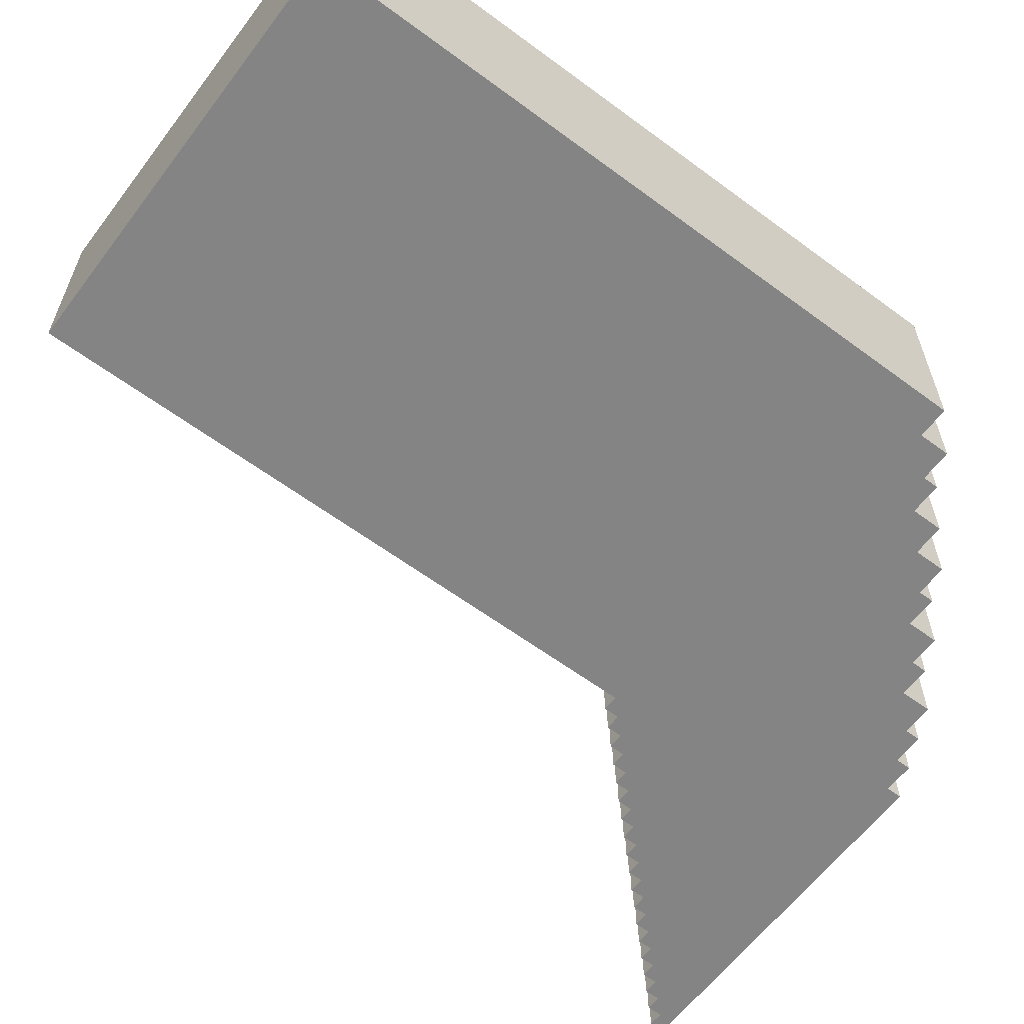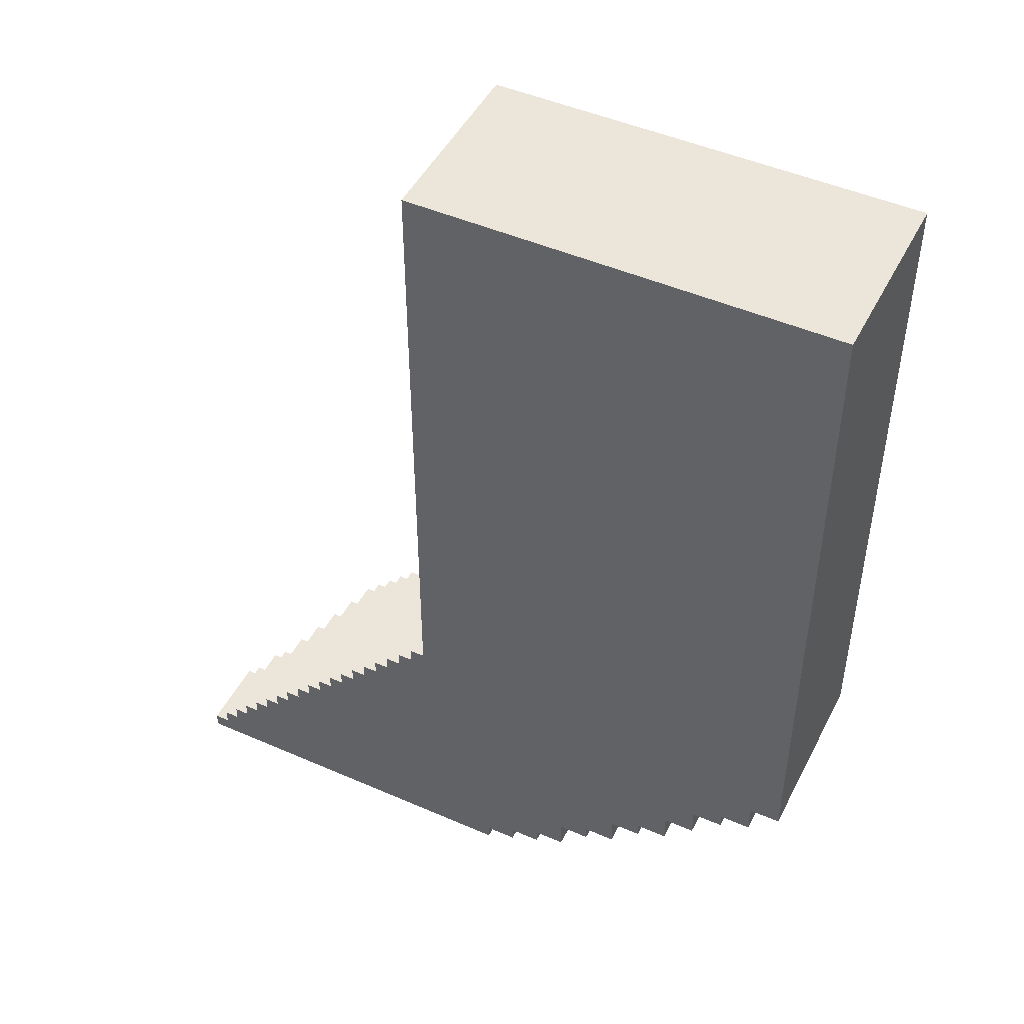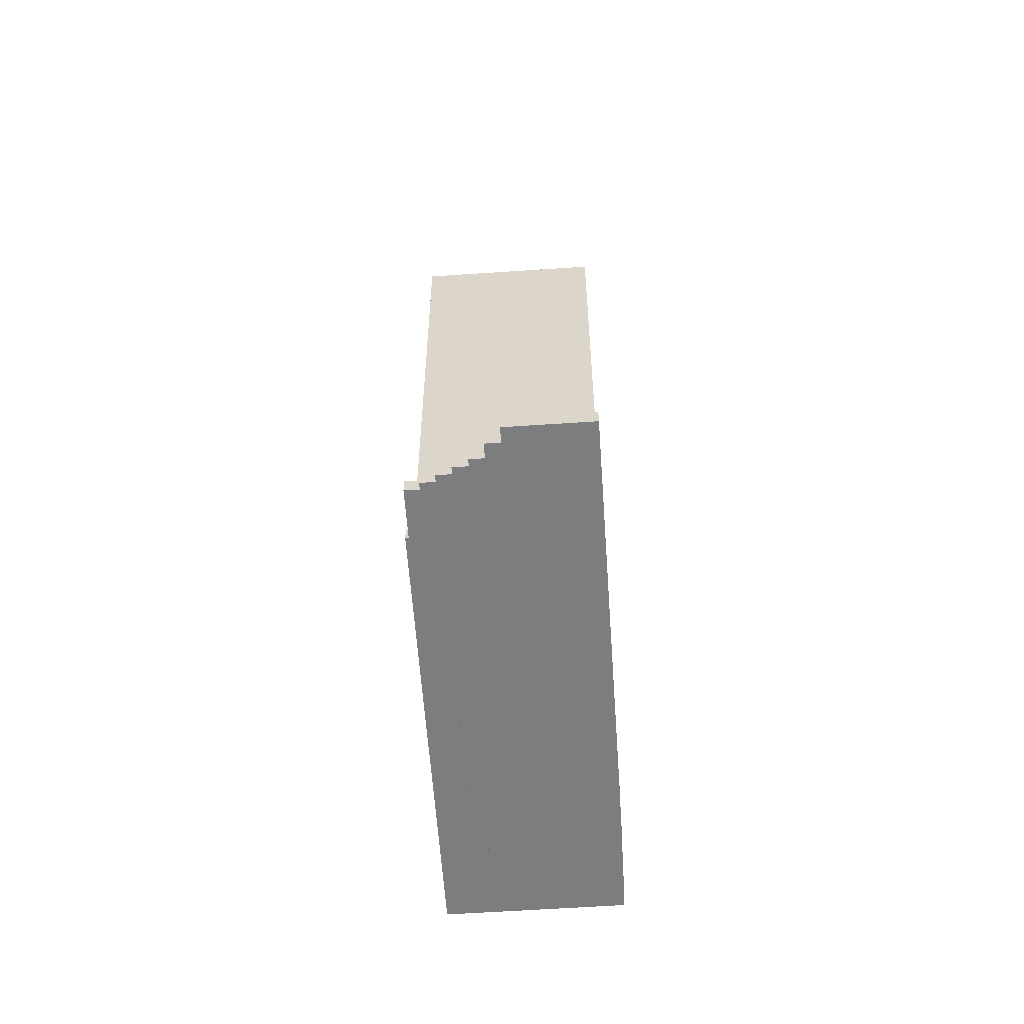
<metadata>
{"format":"obj","ext":"obj","renderer":"f3d","projection":"perspective","resolution":1024,"background":"white","views":[{"elev":-61.4,"azim":53.0,"up":"+Y"},{"elev":47.5,"azim":26.2,"up":"+Z"},{"elev":-59.0,"azim":-86.0,"up":"+Z"}]}
</metadata>
<code>
o ala2
v 6 3.2 -8.2
v 6 3.2 -3.8
v 6 4.4 -8.2
v 6 4.4 -3.8
v 5.8 3.2 -8.4
v 5.8 3.2 -8.2
v 5.8 4.3 -8.4
v 5.8 4.3 -8.2
v 5.6 3.2 -8.5
v 5.6 3.2 -8.4
v 5.6 4.2 -8.5
v 5.6 4.2 -8.4
v 5.6 4.3 -8.5
v 5.6 4.3 -8.4
v 5.4 3.2 -8.7
v 5.4 3.2 -8.5
v 5.4 4.2 -8.7
v 5.4 4.2 -8.5
v 5.4 4.3 -8.7
v 5.4 4.3 -8.5
v 5.2 3.2 -8.9
v 5.2 3.2 -8.7
v 5.2 4.2 -8.9
v 5.2 4.2 -8.7
v 5.2 4.3 -8.9
v 5.2 4.3 -8.7
v 5 3.2 -9
v 5 3.2 -8.9
v 5 4.2 -9
v 5 4.2 -8.9
v 5 4.3 -9
v 5 4.3 -8.9
v 4.8 3.2 -9.2
v 4.8 3.2 -9
v 4.8 4 -9.2
v 4.8 4 -9
v 4.8 4.1 -9.2
v 4.8 4.1 -9
v 4.7 4.1 -9.1
v 4.7 4.1 -9
v 4.7 4.2 -9.1
v 4.7 4.2 -9
v 4.6 3.2 -9.3
v 4.6 3.2 -9.2
v 4.6 3.9 -9.3
v 4.6 3.9 -9.2
v 4.6 4 -9.3
v 4.6 4 -9.2
v 4.4 3.2 -9.5
v 4.4 3.2 -9.3
v 4.4 3.7 -9.5
v 4.4 3.7 -9.4
v 4.4 3.8 -9.5
v 4.4 3.8 -9.4
v 4.4 3.8 -9.3
v 4.4 3.9 -9.4
v 4.4 3.9 -9.3
v 4.2 3.2 -9.6
v 4.2 3.2 -9.5
v 4.2 3.7 -9.6
v 4.2 3.7 -9.5
v 4.2 3.8 -9.6
v 4.2 3.8 -9.5
v 4 3.2 -9.7
v 4 3.2 -9.6
v 4 3.6 -9.7
v 4 3.6 -9.6
v 4 3.7 -9.7
v 4 3.7 -9.6
v 3.8 3.2 -9.8
v 3.8 3.2 -9.7
v 3.8 3.6 -9.7
v 3.8 3.7 -9.8
v 3.8 3.7 -9.7
v 3.3 3.2 -7.9
v 3.3 3.2 -3.8
v 3.3 4.4 -7.9
v 3.3 4.4 -3.8
v 3.2 3.2 -8
v 3.2 3.2 -7.9
v 3.2 4.4 -8
v 3.2 4.4 -7.9
v 3.1 3.2 -8.1
v 3.1 3.2 -8
v 3.1 4.4 -8.1
v 3.1 4.4 -8
v 3 3.2 -8.2
v 3 3.2 -8.1
v 3 4.3 -8.2
v 3 4.4 -8.2
v 3 4.4 -8.1
v 2.9 3.2 -8.3
v 2.9 3.2 -8.2
v 2.9 4.3 -8.3
v 2.9 4.3 -8.2
v 2.8 3.2 -8.4
v 2.8 3.2 -8.3
v 2.8 4.3 -8.4
v 2.8 4.3 -8.3
v 2.7 3.2 -8.5
v 2.7 3.2 -8.4
v 2.7 4.3 -8.5
v 2.7 4.3 -8.4
v 2.6 3.2 -8.6
v 2.6 3.2 -8.5
v 2.6 4.3 -8.6
v 2.6 4.3 -8.5
v 2.5 3.2 -8.7
v 2.5 3.2 -8.6
v 2.5 4.3 -8.7
v 2.5 4.3 -8.6
v 2.4 3.2 -8.8
v 2.4 3.2 -8.7
v 2.4 4.3 -8.8
v 2.4 4.3 -8.7
v 2.3 3.2 -8.9
v 2.3 3.2 -8.8
v 2.3 4.3 -8.9
v 2.3 4.3 -8.8
v 2.2 3.2 -9
v 2.2 3.2 -8.9
v 2.2 4.2 -9
v 2.2 4.3 -9
v 2.2 4.3 -8.9
v 2.1 3.2 -9.1
v 2.1 3.2 -9
v 2.1 4.1 -9.1
v 2.1 4.2 -9.1
v 2.1 4.2 -9
v 2 3.2 -9.2
v 2 3.2 -9.1
v 2 4 -9.2
v 2 4.1 -9.2
v 2 4.1 -9.1
v 1.9 3.2 -9.3
v 1.9 3.2 -9.2
v 1.9 3.9 -9.3
v 1.9 4 -9.3
v 1.9 4 -9.2
v 1.8 3.2 -9.4
v 1.8 3.2 -9.3
v 1.8 3.8 -9.4
v 1.8 3.9 -9.4
v 1.8 3.9 -9.3
v 1.7 3.2 -9.5
v 1.7 3.2 -9.4
v 1.7 3.8 -9.5
v 1.7 3.8 -9.4
v 1.6 3.2 -9.6
v 1.6 3.2 -9.5
v 1.6 3.7 -9.6
v 1.6 3.8 -9.6
v 1.6 3.8 -9.5
v 1.5 3.2 -9.7
v 1.5 3.2 -9.6
v 1.5 3.7 -9.7
v 1.5 3.7 -9.6
v 1.4 3.2 -9.8
v 1.4 3.2 -9.7
v 1.4 3.7 -9.8
v 1.4 3.7 -9.7
v 3.8 3.2 -9.8
v 3.8 3.7 -9.8
v 3.5 3.2 -9.8
v 3.5 3.7 -9.8
v 1.4 3.2 -9.8
v 1.4 3.7 -9.8
v 4 3.2 -9.7
v 4 3.6 -9.7
v 4 3.7 -9.7
v 3.8 3.2 -9.7
v 3.8 3.6 -9.7
v 3.8 3.7 -9.7
v 4.2 3.2 -9.6
v 4.2 3.7 -9.6
v 4.2 3.8 -9.6
v 4 3.2 -9.6
v 4 3.6 -9.6
v 4 3.7 -9.6
v 3.8 3.7 -9.6
v 3.8 3.8 -9.6
v 1.6 3.7 -9.6
v 1.6 3.8 -9.6
v 4.4 3.2 -9.5
v 4.4 3.7 -9.5
v 4.4 3.8 -9.5
v 4.2 3.2 -9.5
v 4.2 3.7 -9.5
v 4.2 3.8 -9.5
v 4.4 3.8 -9.4
v 4.4 3.9 -9.4
v 4 3.8 -9.4
v 4 3.9 -9.4
v 3.8 3.8 -9.4
v 1.8 3.8 -9.4
v 1.8 3.9 -9.4
v 4.6 3.2 -9.3
v 4.6 3.9 -9.3
v 4.6 4 -9.3
v 4.4 3.2 -9.3
v 4.4 3.8 -9.3
v 4.4 3.9 -9.3
v 4.1 3.9 -9.3
v 4.1 4 -9.3
v 4 3.9 -9.3
v 1.9 3.9 -9.3
v 1.9 4 -9.3
v 4.8 3.2 -9.2
v 4.8 4 -9.2
v 4.8 4.1 -9.2
v 4.6 3.2 -9.2
v 4.6 3.9 -9.2
v 4.6 4 -9.2
v 4.1 4 -9.2
v 4.1 4.1 -9.2
v 2 4 -9.2
v 2 4.1 -9.2
v 4.7 4.1 -9.1
v 4.7 4.2 -9.1
v 4.4 4.1 -9.1
v 4.4 4.2 -9.1
v 4.1 4.1 -9.1
v 2.1 4.1 -9.1
v 2.1 4.2 -9.1
v 5 3.2 -9
v 5 4.2 -9
v 5 4.3 -9
v 4.8 3.2 -9
v 4.8 4 -9
v 4.8 4.1 -9
v 4.8 4.2 -9
v 4.7 4.1 -9
v 4.7 4.2 -9
v 4.7 4.3 -9
v 4.4 4.2 -9
v 2.2 4.2 -9
v 2.2 4.3 -9
v 5.2 3.2 -8.9
v 5.2 4.2 -8.9
v 5.2 4.3 -8.9
v 5 3.2 -8.9
v 5 4.2 -8.9
v 5 4.3 -8.9
v 5.4 3.2 -8.7
v 5.4 4.2 -8.7
v 5.4 4.3 -8.7
v 5.2 3.2 -8.7
v 5.2 4.2 -8.7
v 5.2 4.3 -8.7
v 5.6 3.2 -8.5
v 5.6 4.2 -8.5
v 5.6 4.3 -8.5
v 5.4 3.2 -8.5
v 5.4 4.2 -8.5
v 5.4 4.3 -8.5
v 5.8 3.2 -8.4
v 5.8 4.3 -8.4
v 5.7 4.2 -8.4
v 5.7 4.3 -8.4
v 5.6 3.2 -8.4
v 5.6 4.2 -8.4
v 5.6 4.3 -8.4
v 6 3.2 -8.2
v 6 4.4 -8.2
v 5.8 3.2 -8.2
v 5.8 4.3 -8.2
v 5.8 4.4 -8.2
v 5.7 4.3 -8.2
v 5.4 4.3 -8.2
v 5.4 4.4 -8.2
v 3 4.3 -8.2
v 3 4.4 -8.2
v 1.5 3.2 -9.7
v 1.5 3.7 -9.7
v 1.4 3.2 -9.7
v 1.4 3.7 -9.7
v 1.6 3.2 -9.6
v 1.6 3.7 -9.6
v 1.5 3.2 -9.6
v 1.5 3.7 -9.6
v 1.7 3.2 -9.5
v 1.7 3.8 -9.5
v 1.6 3.2 -9.5
v 1.6 3.8 -9.5
v 1.8 3.2 -9.4
v 1.8 3.8 -9.4
v 1.7 3.2 -9.4
v 1.7 3.8 -9.4
v 1.9 3.2 -9.3
v 1.9 3.9 -9.3
v 1.8 3.2 -9.3
v 1.8 3.9 -9.3
v 2 3.2 -9.2
v 2 4 -9.2
v 1.9 3.2 -9.2
v 1.9 4 -9.2
v 2.1 3.2 -9.1
v 2.1 4.1 -9.1
v 2 3.2 -9.1
v 2 4.1 -9.1
v 2.2 3.2 -9
v 2.2 4.2 -9
v 2.1 3.2 -9
v 2.1 4.2 -9
v 2.3 3.2 -8.9
v 2.3 4.3 -8.9
v 2.2 3.2 -8.9
v 2.2 4.3 -8.9
v 2.4 3.2 -8.8
v 2.4 4.3 -8.8
v 2.3 3.2 -8.8
v 2.3 4.3 -8.8
v 2.5 3.2 -8.7
v 2.5 4.3 -8.7
v 2.4 3.2 -8.7
v 2.4 4.3 -8.7
v 2.6 3.2 -8.6
v 2.6 4.3 -8.6
v 2.5 3.2 -8.6
v 2.5 4.3 -8.6
v 2.7 3.2 -8.5
v 2.7 4.3 -8.5
v 2.6 3.2 -8.5
v 2.6 4.3 -8.5
v 2.8 3.2 -8.4
v 2.8 4.3 -8.4
v 2.7 3.2 -8.4
v 2.7 4.3 -8.4
v 2.9 3.2 -8.3
v 2.9 4.3 -8.3
v 2.8 3.2 -8.3
v 2.8 4.3 -8.3
v 3 3.2 -8.2
v 3 4.3 -8.2
v 2.9 3.2 -8.2
v 2.9 4.3 -8.2
v 3.1 3.2 -8.1
v 3.1 4.4 -8.1
v 3 3.2 -8.1
v 3 4.4 -8.1
v 3.2 3.2 -8
v 3.2 4.4 -8
v 3.1 3.2 -8
v 3.1 4.4 -8
v 3.3 3.2 -7.9
v 3.3 4.4 -7.9
v 3.2 3.2 -7.9
v 3.2 4.4 -7.9
v 6 3.2 -3.8
v 6 4.4 -3.8
v 5.8 4.3 -3.8
v 5.8 4.4 -3.8
v 5.4 4.3 -3.8
v 5.4 4.4 -3.8
v 3.3 3.2 -3.8
v 3.3 4.4 -3.8
v 3.8 3.2 -9.8
v 3.5 3.2 -9.8
v 1.4 3.2 -9.8
v 4 3.2 -9.7
v 3.8 3.2 -9.7
v 3.5 3.2 -9.7
v 1.5 3.2 -9.7
v 1.4 3.2 -9.7
v 4.2 3.2 -9.6
v 4 3.2 -9.6
v 1.6 3.2 -9.6
v 1.5 3.2 -9.6
v 4.4 3.2 -9.5
v 4.2 3.2 -9.5
v 1.7 3.2 -9.5
v 1.6 3.2 -9.5
v 1.8 3.2 -9.4
v 1.7 3.2 -9.4
v 4.6 3.2 -9.3
v 4.4 3.2 -9.3
v 1.9 3.2 -9.3
v 1.8 3.2 -9.3
v 4.8 3.2 -9.2
v 4.6 3.2 -9.2
v 2 3.2 -9.2
v 1.9 3.2 -9.2
v 2.1 3.2 -9.1
v 2 3.2 -9.1
v 5 3.2 -9
v 4.8 3.2 -9
v 2.2 3.2 -9
v 2.1 3.2 -9
v 5.2 3.2 -8.9
v 5 3.2 -8.9
v 2.3 3.2 -8.9
v 2.2 3.2 -8.9
v 2.4 3.2 -8.8
v 2.3 3.2 -8.8
v 5.4 3.2 -8.7
v 5.2 3.2 -8.7
v 2.5 3.2 -8.7
v 2.4 3.2 -8.7
v 2.6 3.2 -8.6
v 2.5 3.2 -8.6
v 5.6 3.2 -8.5
v 5.4 3.2 -8.5
v 2.7 3.2 -8.5
v 2.6 3.2 -8.5
v 5.8 3.2 -8.4
v 5.6 3.2 -8.4
v 2.8 3.2 -8.4
v 2.7 3.2 -8.4
v 2.9 3.2 -8.3
v 2.8 3.2 -8.3
v 6 3.2 -8.2
v 5.8 3.2 -8.2
v 3 3.2 -8.2
v 2.9 3.2 -8.2
v 3.1 3.2 -8.1
v 3 3.2 -8.1
v 3.2 3.2 -8
v 3.1 3.2 -8
v 3.3 3.2 -7.9
v 3.2 3.2 -7.9
v 6 3.2 -3.8
v 3.3 3.2 -3.8
v 3.8 3.7 -9.8
v 3.5 3.7 -9.8
v 1.4 3.7 -9.8
v 4 3.7 -9.7
v 3.8 3.7 -9.7
v 3.5 3.7 -9.7
v 1.5 3.7 -9.7
v 1.4 3.7 -9.7
v 4 3.7 -9.6
v 3.8 3.7 -9.6
v 1.6 3.7 -9.6
v 1.5 3.7 -9.6
v 4.2 3.8 -9.6
v 3.8 3.8 -9.6
v 1.6 3.8 -9.6
v 4.4 3.8 -9.5
v 4.2 3.8 -9.5
v 1.7 3.8 -9.5
v 1.6 3.8 -9.5
v 4.4 3.8 -9.4
v 4 3.8 -9.4
v 3.8 3.8 -9.4
v 1.8 3.8 -9.4
v 1.7 3.8 -9.4
v 4.4 3.9 -9.4
v 4 3.9 -9.4
v 1.8 3.9 -9.4
v 4.4 3.9 -9.3
v 4.1 3.9 -9.3
v 4 3.9 -9.3
v 1.9 3.9 -9.3
v 1.8 3.9 -9.3
v 4.6 4 -9.3
v 4.1 4 -9.3
v 1.9 4 -9.3
v 4.6 4 -9.2
v 4.1 4 -9.2
v 2 4 -9.2
v 1.9 4 -9.2
v 4.8 4.1 -9.2
v 4.1 4.1 -9.2
v 2 4.1 -9.2
v 4.7 4.1 -9.1
v 4.4 4.1 -9.1
v 4.1 4.1 -9.1
v 2.1 4.1 -9.1
v 2 4.1 -9.1
v 4.8 4.1 -9
v 4.7 4.1 -9
v 4.7 4.2 -9.1
v 4.4 4.2 -9.1
v 2.1 4.2 -9.1
v 4.7 4.2 -9
v 4.4 4.2 -9
v 2.2 4.2 -9
v 2.1 4.2 -9
v 5 4.3 -9
v 4.7 4.3 -9
v 2.2 4.3 -9
v 5.2 4.3 -8.9
v 5 4.3 -8.9
v 2.3 4.3 -8.9
v 2.2 4.3 -8.9
v 5 4.3 -8.8
v 4.7 4.3 -8.8
v 2.4 4.3 -8.8
v 2.3 4.3 -8.8
v 5.4 4.3 -8.7
v 5.2 4.3 -8.7
v 2.5 4.3 -8.7
v 2.4 4.3 -8.7
v 2.6 4.3 -8.6
v 2.5 4.3 -8.6
v 5.6 4.3 -8.5
v 5.4 4.3 -8.5
v 5.2 4.3 -8.5
v 5 4.3 -8.5
v 2.7 4.3 -8.5
v 2.6 4.3 -8.5
v 5.8 4.3 -8.4
v 5.7 4.3 -8.4
v 5.6 4.3 -8.4
v 2.8 4.3 -8.4
v 2.7 4.3 -8.4
v 5.4 4.3 -8.3
v 5.2 4.3 -8.3
v 2.9 4.3 -8.3
v 2.8 4.3 -8.3
v 5.8 4.3 -8.2
v 5.7 4.3 -8.2
v 5.4 4.3 -8.2
v 3 4.3 -8.2
v 2.9 4.3 -8.2
v 6 4.4 -8.2
v 5.8 4.4 -8.2
v 5.4 4.4 -8.2
v 3 4.4 -8.2
v 3.1 4.4 -8.1
v 3 4.4 -8.1
v 3.2 4.4 -8
v 3.1 4.4 -8
v 3.3 4.4 -7.9
v 3.2 4.4 -7.9
v 6 4.4 -3.8
v 5.8 4.4 -3.8
v 5.4 4.4 -3.8
v 3.3 4.4 -3.8
f 3 2 1
f 4 2 3
f 7 6 5
f 8 6 7
f 11 10 9
f 12 10 11
f 13 12 11
f 14 12 13
f 17 16 15
f 18 16 17
f 19 18 17
f 20 18 19
f 23 22 21
f 24 22 23
f 25 24 23
f 26 24 25
f 29 28 27
f 30 28 29
f 31 30 29
f 32 30 31
f 35 34 33
f 36 34 35
f 37 36 35
f 38 36 37
f 41 40 39
f 42 40 41
f 45 44 43
f 46 44 45
f 47 46 45
f 48 46 47
f 51 50 49
f 52 50 51
f 53 52 51
f 54 50 52
f 54 52 53
f 55 50 54
f 56 55 54
f 57 55 56
f 60 59 58
f 61 59 60
f 62 61 60
f 63 61 62
f 66 65 64
f 67 65 66
f 68 67 66
f 69 67 68
f 72 71 70
f 73 72 70
f 74 72 73
f 75 76 77
f 77 76 78
f 79 80 81
f 81 80 82
f 83 84 85
f 85 84 86
f 87 88 89
f 89 88 90
f 90 88 91
f 92 93 94
f 94 93 95
f 96 97 98
f 98 97 99
f 100 101 102
f 102 101 103
f 104 105 106
f 106 105 107
f 108 109 110
f 110 109 111
f 112 113 114
f 114 113 115
f 116 117 118
f 118 117 119
f 120 121 122
f 122 121 123
f 123 121 124
f 125 126 127
f 127 126 128
f 128 126 129
f 130 131 132
f 132 131 133
f 133 131 134
f 135 136 137
f 137 136 138
f 138 136 139
f 140 141 142
f 142 141 143
f 143 141 144
f 145 146 147
f 147 146 148
f 149 150 151
f 151 150 152
f 152 150 153
f 154 155 156
f 156 155 157
f 158 159 160
f 160 159 161
f 164 163 162
f 165 163 164
f 166 165 164
f 167 165 166
f 171 169 168
f 172 170 169
f 172 169 171
f 173 170 172
f 177 175 174
f 178 175 177
f 179 176 175
f 179 175 178
f 180 176 179
f 181 176 180
f 182 181 180
f 183 181 182
f 187 185 184
f 188 186 185
f 188 185 187
f 189 186 188
f 192 191 190
f 193 191 192
f 194 193 192
f 195 193 194
f 196 193 195
f 200 198 197
f 201 198 200
f 202 199 198
f 202 198 201
f 203 199 202
f 204 199 203
f 205 204 203
f 206 204 205
f 207 204 206
f 211 209 208
f 212 209 211
f 213 210 209
f 213 209 212
f 214 210 213
f 215 210 214
f 216 215 214
f 217 215 216
f 220 219 218
f 221 219 220
f 222 221 220
f 223 221 222
f 224 221 223
f 228 226 225
f 229 226 228
f 230 226 229
f 231 227 226
f 231 226 230
f 232 231 230
f 233 227 231
f 233 231 232
f 234 227 233
f 235 234 233
f 236 234 235
f 237 234 236
f 241 239 238
f 242 240 239
f 242 239 241
f 243 240 242
f 247 245 244
f 248 246 245
f 248 245 247
f 249 246 248
f 253 251 250
f 254 252 251
f 254 251 253
f 255 252 254
f 258 257 256
f 259 257 258
f 260 258 256
f 261 259 258
f 261 258 260
f 262 259 261
f 265 264 263
f 266 264 265
f 267 264 266
f 268 267 266
f 269 267 268
f 270 267 269
f 271 270 269
f 272 270 271
f 273 274 275
f 275 274 276
f 277 278 279
f 279 278 280
f 281 282 283
f 283 282 284
f 285 286 287
f 287 286 288
f 289 290 291
f 291 290 292
f 293 294 295
f 295 294 296
f 297 298 299
f 299 298 300
f 301 302 303
f 303 302 304
f 305 306 307
f 307 306 308
f 309 310 311
f 311 310 312
f 313 314 315
f 315 314 316
f 317 318 319
f 319 318 320
f 321 322 323
f 323 322 324
f 325 326 327
f 327 326 328
f 329 330 331
f 331 330 332
f 333 334 335
f 335 334 336
f 337 338 339
f 339 338 340
f 341 342 343
f 343 342 344
f 345 346 347
f 347 346 348
f 349 350 351
f 351 350 352
f 349 351 353
f 351 352 353
f 353 352 354
f 349 353 355
f 353 354 355
f 355 354 356
f 361 358 357
f 362 359 358
f 362 358 361
f 363 359 362
f 364 359 363
f 366 361 360
f 366 362 361
f 366 363 362
f 367 363 366
f 368 363 367
f 370 366 365
f 370 367 366
f 371 367 370
f 372 367 371
f 373 370 369
f 373 371 370
f 374 371 373
f 376 373 369
f 377 373 376
f 378 373 377
f 380 376 375
f 380 377 376
f 381 377 380
f 382 377 381
f 383 380 379
f 383 381 380
f 384 381 383
f 386 383 379
f 387 383 386
f 388 383 387
f 390 386 385
f 390 387 386
f 391 387 390
f 392 387 391
f 393 390 389
f 393 391 390
f 394 391 393
f 396 393 389
f 397 393 396
f 398 393 397
f 399 396 395
f 399 397 396
f 400 397 399
f 402 399 395
f 403 399 402
f 404 399 403
f 406 402 401
f 406 403 402
f 407 403 406
f 408 403 407
f 409 406 405
f 409 407 406
f 410 407 409
f 412 409 405
f 413 409 412
f 414 409 413
f 415 412 411
f 415 413 412
f 416 413 415
f 417 415 411
f 418 415 417
f 419 417 411
f 420 417 419
f 421 419 411
f 422 419 421
f 423 424 427
f 424 425 428
f 427 424 428
f 428 425 429
f 429 425 430
f 426 427 431
f 427 428 432
f 431 427 432
f 428 429 432
f 432 429 433
f 433 429 434
f 435 436 439
f 436 437 440
f 440 437 441
f 438 439 442
f 439 436 443
f 442 439 443
f 436 440 444
f 443 436 444
f 444 440 445
f 445 440 446
f 447 448 450
f 450 448 451
f 448 449 452
f 451 448 452
f 452 449 453
f 453 449 454
f 455 456 458
f 456 457 459
f 458 456 459
f 459 457 460
f 460 457 461
f 462 463 465
f 465 463 466
f 463 464 467
f 466 463 467
f 467 464 468
f 468 464 469
f 462 465 470
f 470 465 471
f 472 473 475
f 473 474 476
f 475 473 476
f 476 474 477
f 477 474 478
f 479 480 483
f 480 481 484
f 484 481 485
f 482 483 486
f 483 480 486
f 480 484 487
f 486 480 487
f 487 484 488
f 488 484 489
f 482 486 491
f 486 487 492
f 487 488 492
f 492 488 493
f 486 492 494
f 494 492 495
f 490 491 497
f 491 486 498
f 497 491 498
f 486 494 499
f 498 486 499
f 499 494 500
f 500 494 501
f 496 497 504
f 497 498 504
f 498 499 505
f 499 500 505
f 505 500 506
f 503 504 507
f 504 498 507
f 498 505 508
f 507 498 508
f 508 505 509
f 509 505 510
f 502 503 511
f 503 507 512
f 511 503 512
f 507 508 513
f 512 507 513
f 508 509 513
f 513 509 514
f 514 509 515
f 518 519 520
f 520 519 521
f 518 520 522
f 522 520 523
f 518 522 524
f 524 522 525
f 516 517 526
f 517 518 527
f 526 517 527
f 518 524 528
f 527 518 528
f 528 524 529

</code>
